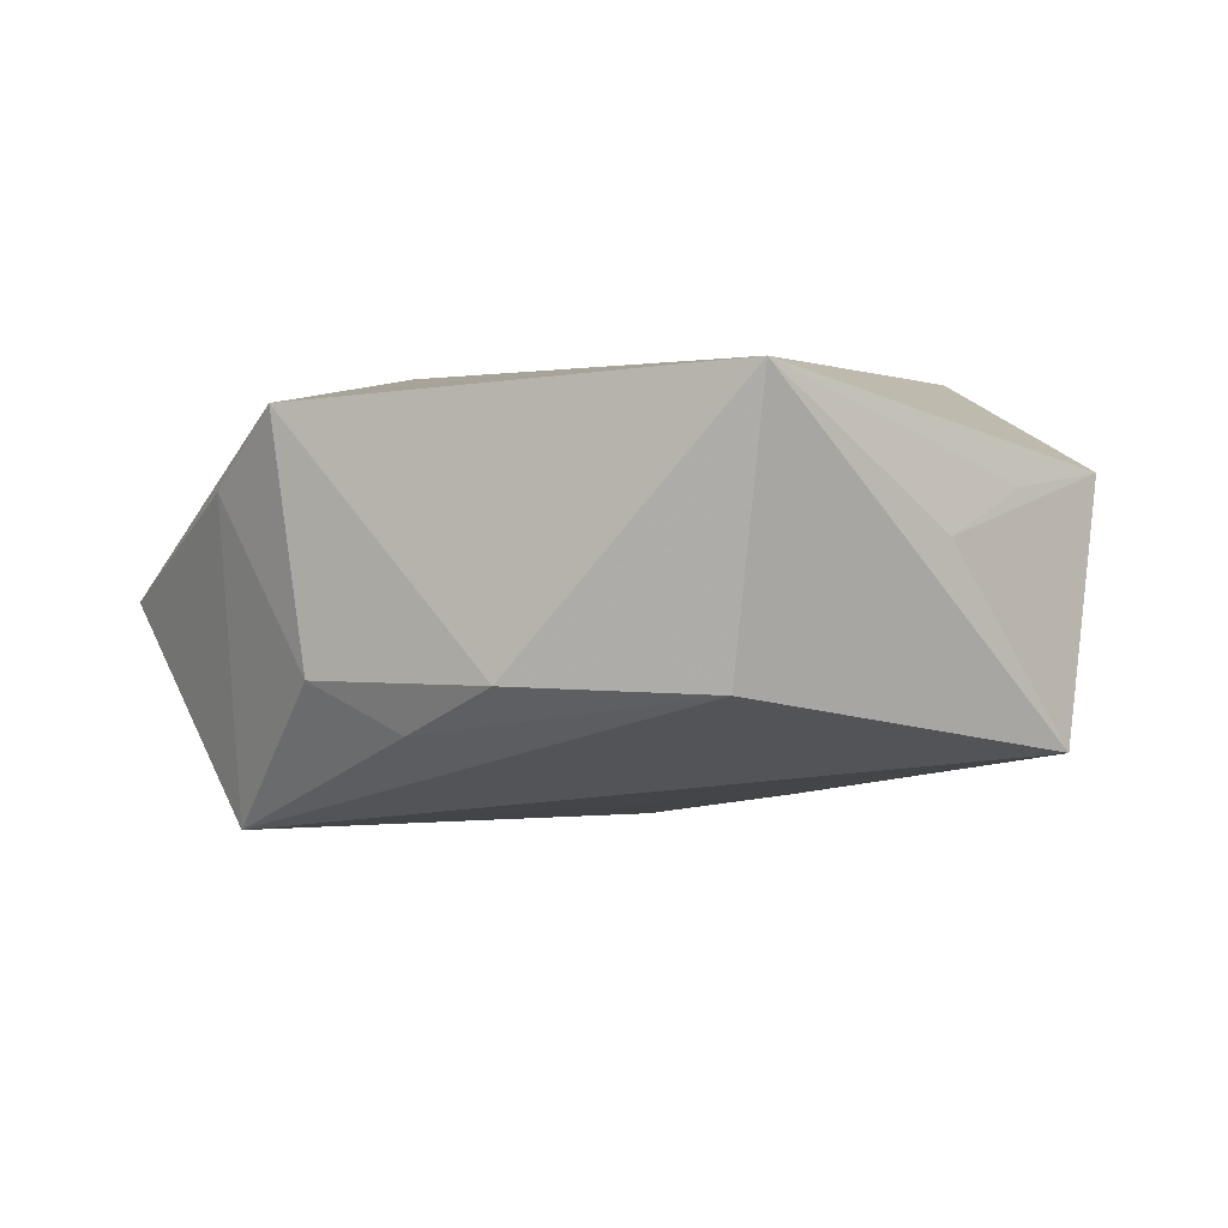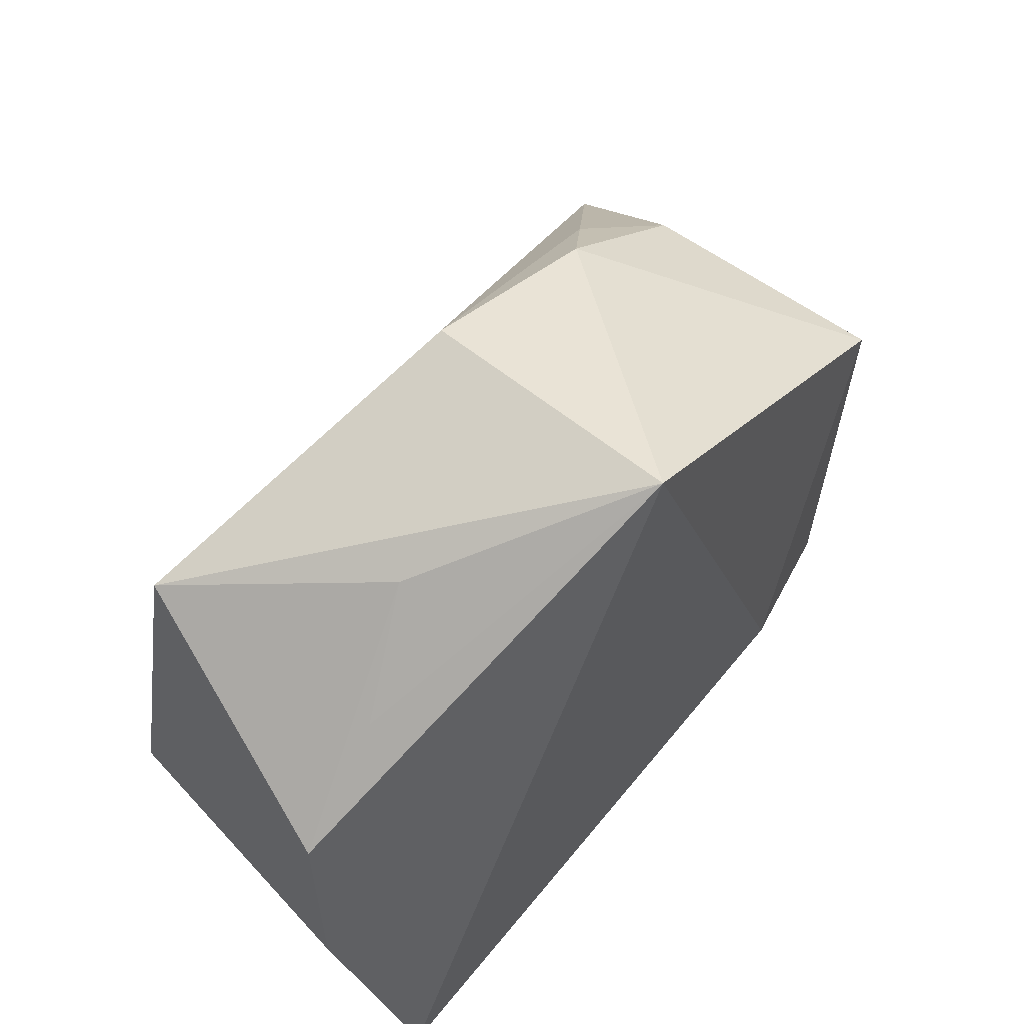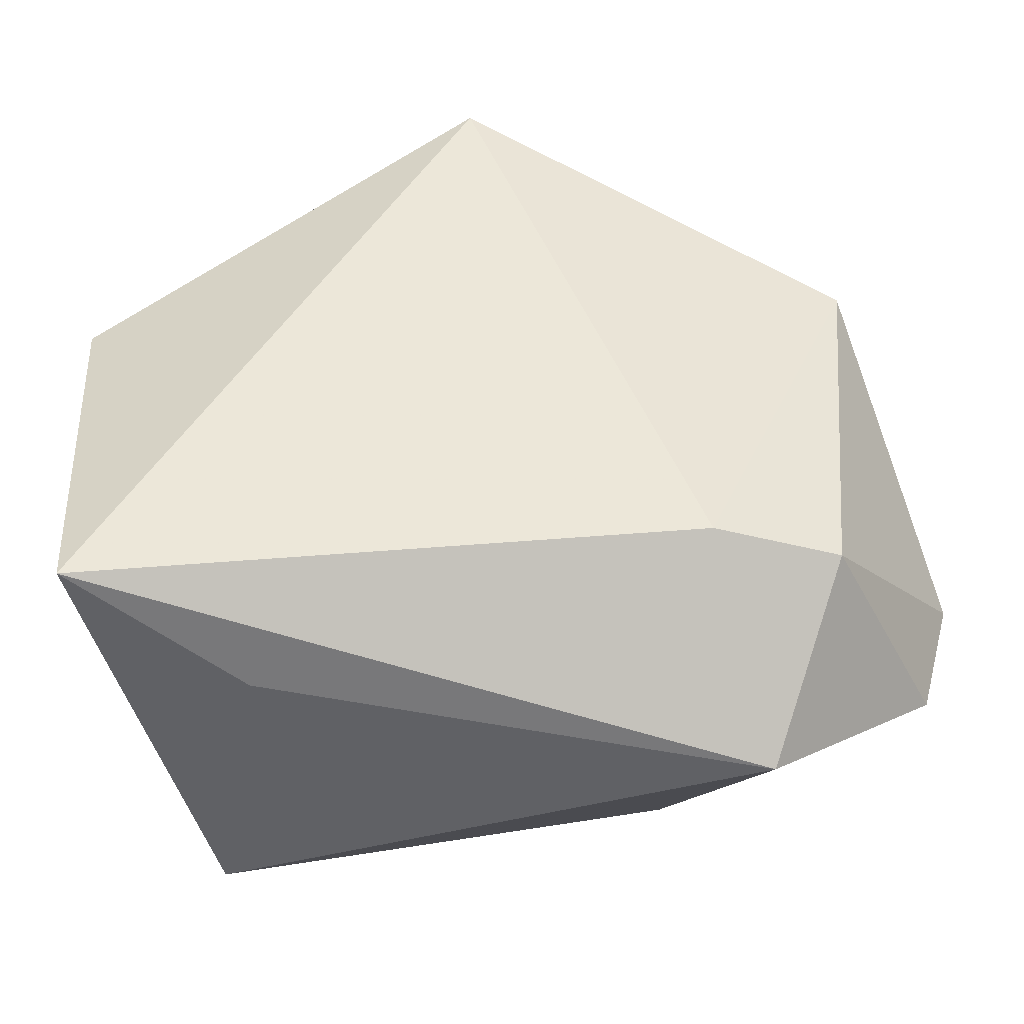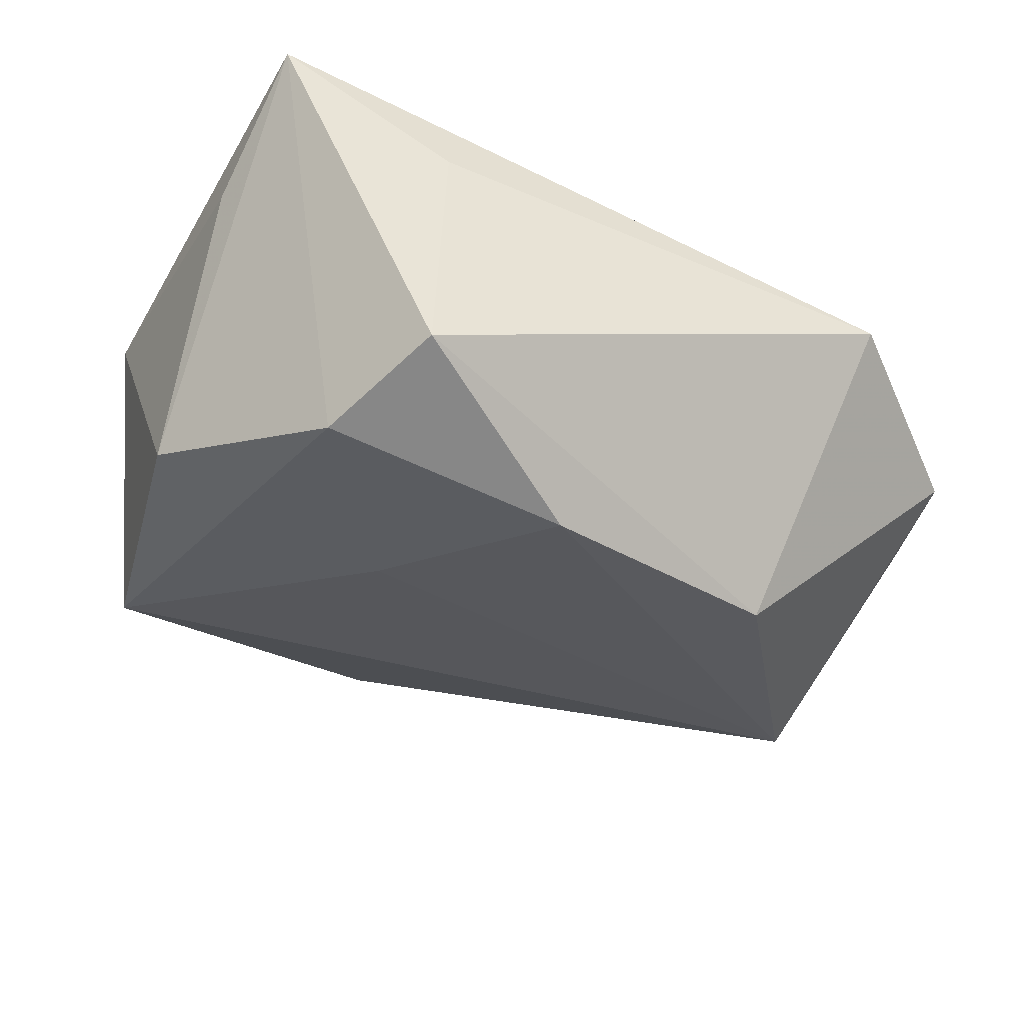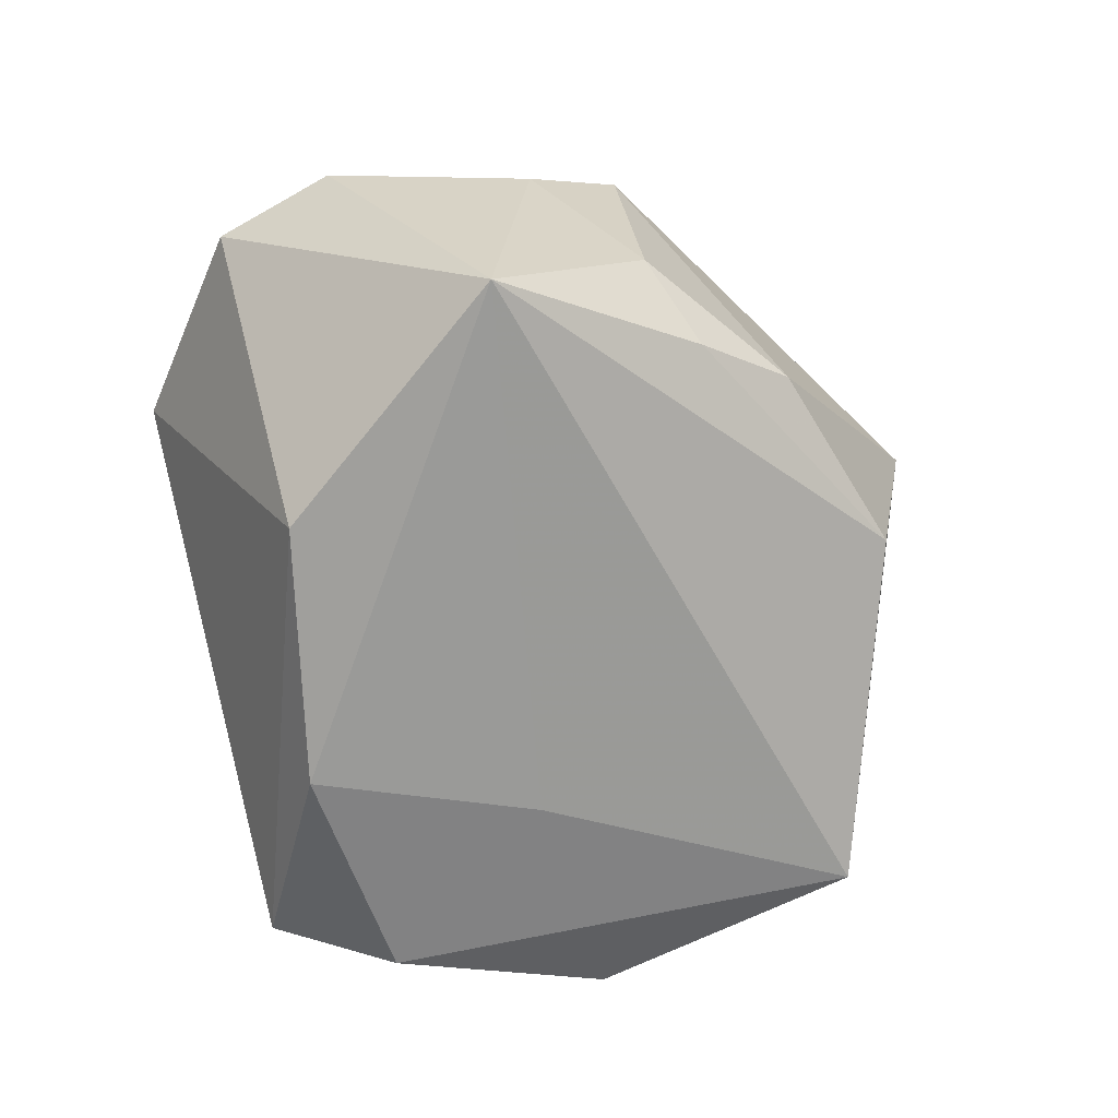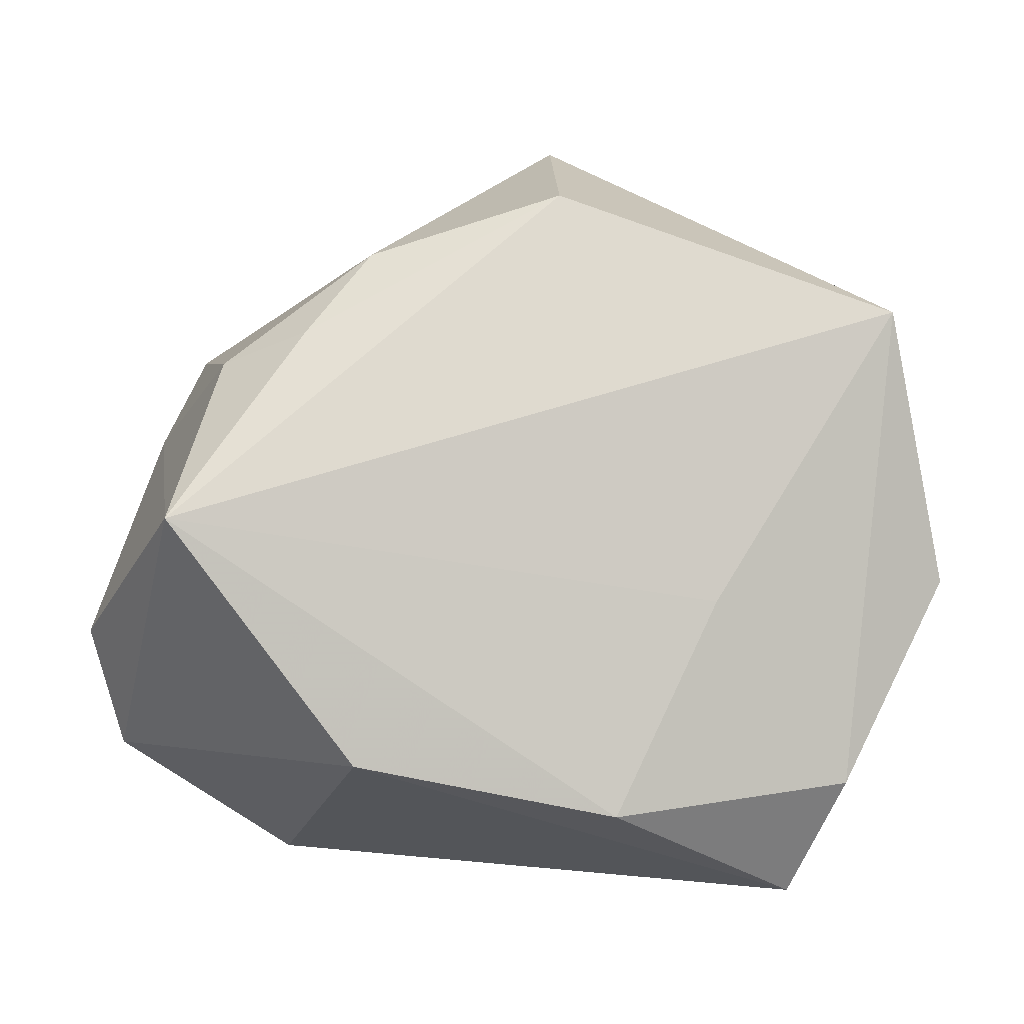
<metadata>
{"format":"obj","ext":"obj","renderer":"f3d","projection":"perspective","resolution":1024,"background":"white","views":[{"elev":3.3,"azim":170.7,"up":"+Z"},{"elev":59.0,"azim":-49.2,"up":"+Y"},{"elev":-43.7,"azim":-4.2,"up":"+Y"},{"elev":-37.2,"azim":-26.6,"up":"+Z"},{"elev":-69.1,"azim":104.3,"up":"+Z"},{"elev":8.1,"azim":175.0,"up":"+Y"}]}
</metadata>
<code>
v -0.02749 0.02064 0.008556
v -0.03074 0.02356 -0.01276
v -0.03614 -0.01396 0.008705
v 0.03649 0.009911 0.008154
v -0.000885 0.03406 -0.006783
v 0.04313 -0.006765 -0.001614
v -0.03578 -0.001331 -0.01282
v -0.02136 -0.02973 -0.01514
v -0.01376 -0.001743 -0.01898
v 0.02996 0.01877 -0.006491
v 0.03254 0.01717 0.01515
v -0.03693 0.01215 0.009676
v 0.02243 0.02196 -0.01071
v 0.04024 -0.01754 -0.001891
v -0.02589 -0.0187 -0.01871
v 0.01836 -0.01619 0.0182
v -0.03457 -0.02479 0.0182
v 0.0248 -0.02973 0.003553
v -0.01919 0.02902 0.004799
v 0.03475 0.006513 -0.01989
v 0.01873 -0.01528 -0.02231
v 0.01638 0.02867 -0.006294
v 0.02961 -0.01613 0.01561
v -0.002571 0.03808 0.0182
v -0.00435 -0.02021 -0.02294
v -0.01919 -0.02749 0.008642
f 17 24 12
f 5 2 24
f 8 15 25
f 25 21 8
f 8 21 18
f 17 15 8
f 24 2 19
f 2 12 19
f 17 12 3
f 18 21 14
f 6 23 14
f 14 23 18
f 20 4 6
f 6 14 20
f 20 14 21
f 2 5 20
f 20 21 25
f 17 18 16
f 18 23 16
f 16 24 17
f 26 18 17
f 17 8 26
f 26 8 18
f 1 12 24
f 24 19 1
f 1 19 12
f 7 12 2
f 7 3 12
f 2 15 7
f 7 15 17
f 17 3 7
f 11 23 6
f 6 4 11
f 24 16 11
f 11 16 23
f 9 20 25
f 2 20 9
f 25 15 9
f 9 15 2
f 22 5 24
f 24 11 22
f 4 20 10
f 10 11 4
f 10 22 11
f 13 10 20
f 22 10 13
f 13 20 5
f 5 22 13

</code>
